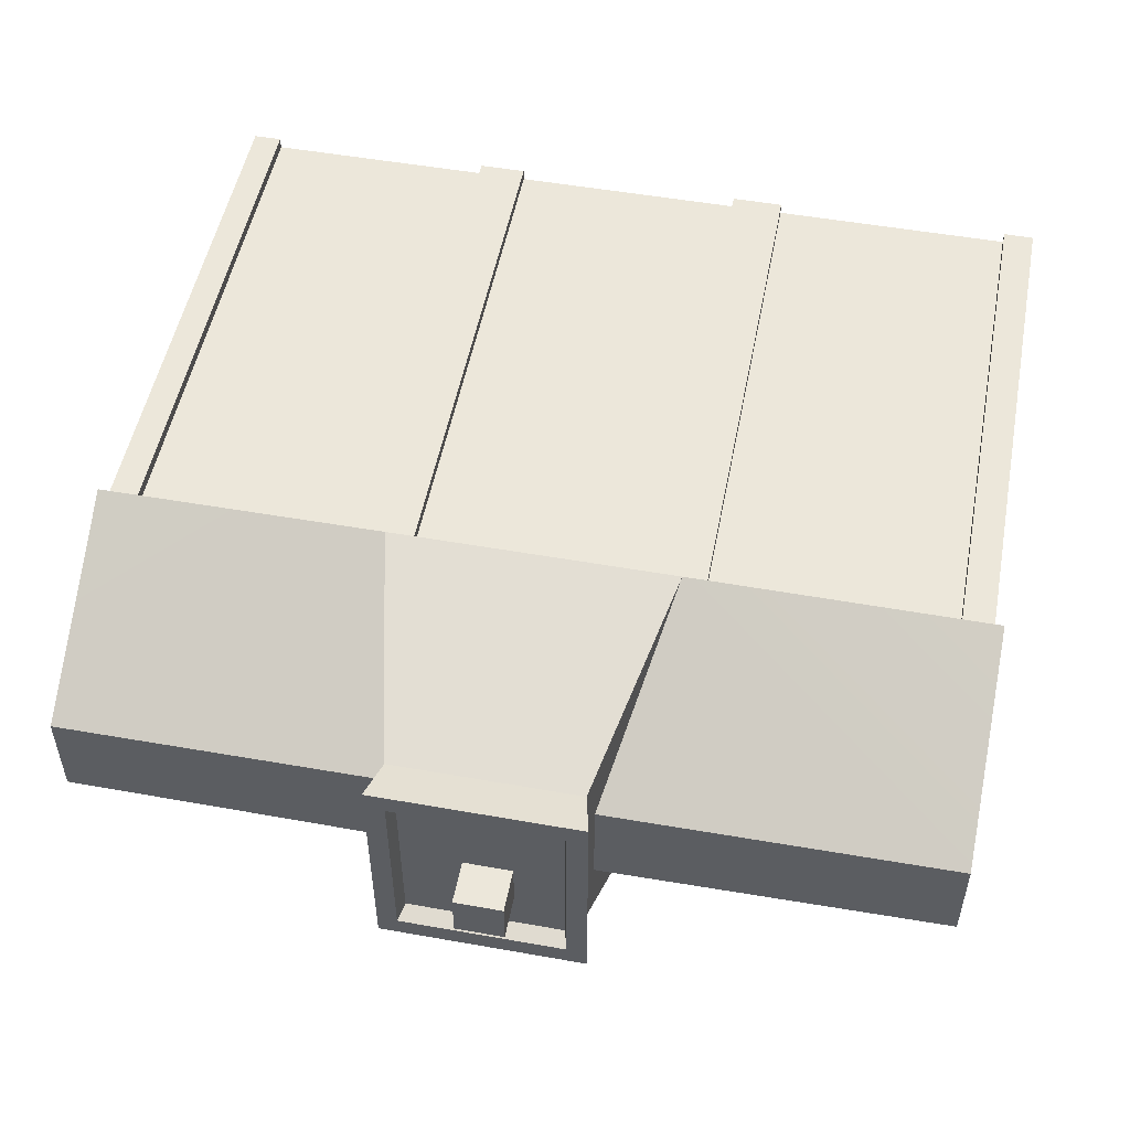
<metadata>
{"format":"obj","ext":"obj","renderer":"f3d","projection":"perspective","resolution":1024,"background":"white","views":[{"elev":51.6,"azim":-169.1,"up":"+Z"}]}
</metadata>
<code>
v 1.926 5.744 -2.355
v 2.286 8.205 -2.355
v 1.926 8.205 -2.355
v 2.286 5.744 -2.355
v 1.926 3.282 -2.355
v 2.286 3.282 -2.355
v 1.926 9.475e-05 -2.355
v 2.286 3.282 -2.355
v 1.926 3.282 -2.355
v 2.286 9.475e-05 -2.355
v 6.479 8.205 -2.179
v 6.479 5.744 2.18
v 6.479 8.205 2.18
v 6.479 5.744 -2.179
v 6.479 3.282 -2.179
v 6.479 5.744 2.18
v 6.479 5.744 -2.179
v 6.479 3.282 2.18
v -6.477 5.744 -2.179
v -6.477 8.205 2.18
v -6.477 5.744 2.18
v -6.477 8.205 -2.179
v -6.477 3.282 -2.179
v -6.477 5.744 2.18
v -6.477 3.282 2.18
v -6.477 5.744 -2.179
v -2.045 5.744 -2.355
v -2.435 8.205 -2.355
v -2.435 5.744 -2.355
v -2.045 8.205 -2.355
v -2.045 3.282 -2.355
v -2.435 5.744 -2.355
v -2.435 3.282 -2.355
v -2.045 5.744 -2.355
v -2.045 9.475e-05 -2.355
v -2.435 3.282 -2.355
v -2.435 9.507e-05 -2.355
v -2.045 3.282 -2.355
v -1.257 11.28 -0.7617
v -6.715 11.28 0.07411
v -6.715 11.28 -0.6637
v -1.257 11.28 -2.742e-05
v 2.323 8.204 -2.551
v 6.715 11.28 -0.7379
v 1.5 11.28 -0.7618
v 6.707 8.187 -2.516
v -2.08 8.204 -2.551
v -6.715 11.28 -0.6637
v -6.707 8.187 -2.516
v -1.257 11.28 -0.7617
v -6.707 8.187 2.516
v -6.715 11.28 0.07411
v -6.715 11.28 0.8119
v -6.715 11.28 -0.6637
v -6.707 8.187 -2.516
v 6.715 11.28 -2.837e-05
v 6.707 8.187 2.516
v 6.715 11.28 0.7378
v 6.715 11.28 -0.7379
v 6.707 8.187 -2.516
v 2.286 8.205 2.356
v 1.926 5.744 2.356
v 1.926 8.205 2.356
v 2.286 5.744 2.356
v 1.926 3.282 2.356
v 2.286 3.282 2.356
v 2.286 3.282 2.356
v 1.926 9.571e-05 2.356
v 1.926 3.282 2.356
v 2.286 9.571e-05 2.356
v 6.479 9.507e-05 -2.179
v 6.479 3.282 2.18
v 6.479 3.282 -2.179
v 6.479 9.571e-05 2.18
v -6.477 3.282 -2.179
v -6.477 9.571e-05 2.18
v -6.477 9.507e-05 -2.179
v -6.477 3.282 2.18
v -2.435 8.205 2.356
v -2.045 5.744 2.356
v -2.435 5.744 2.356
v -2.045 8.205 2.356
v -2.435 5.744 2.356
v -2.045 3.282 2.356
v -2.435 3.282 2.356
v -2.045 5.744 2.356
v -2.435 3.282 2.356
v -2.045 9.571e-05 2.356
v -2.435 9.571e-05 2.356
v -2.045 3.282 2.356
v 1.5 11.28 0.7617
v 6.715 11.28 -2.837e-05
v 6.715 11.28 0.7378
v 1.5 11.28 -2.742e-05
v 6.715 11.28 0.7378
v 2.323 8.204 2.551
v 1.5 11.28 0.7617
v 6.707 8.187 2.516
v -2.08 8.204 2.551
v -6.715 11.28 0.8119
v -1.257 11.28 0.7617
v -6.707 8.187 2.516
v 2.286 8.205 -2.179
v 6.707 8.187 -2.516
v 2.323 8.204 -2.551
v -2.045 8.205 -2.179
v -2.08 8.204 -2.551
v -6.477 8.205 -2.179
v 6.707 8.187 -2.516
v 2.286 8.205 -2.179
v 6.479 8.205 -2.179
v -6.477 8.205 -2.179
v -2.08 8.204 -2.551
v -6.707 8.187 -2.516
v -6.477 8.205 -2.179
v -6.707 8.187 2.516
v -6.477 8.205 2.18
v -6.707 8.187 -2.516
v -2.045 8.205 2.18
v -6.707 8.187 2.516
v -2.08 8.204 2.551
v 2.286 8.205 2.18
v 2.323 8.204 2.551
v 6.479 8.205 2.18
v -6.707 8.187 2.516
v -2.045 8.205 2.18
v -6.477 8.205 2.18
v 6.479 8.205 2.18
v 2.323 8.204 2.551
v 6.707 8.187 2.516
v 6.479 8.205 2.18
v 6.707 8.187 -2.516
v 6.479 8.205 -2.179
v 6.707 8.187 2.516
v -1.09 11.99 1.432
v 1.332 11.99 -1.432
v 1.332 11.99 1.432
v 1.332 11.99 -1.432
v -1.09 11.99 1.432
v -1.09 11.99 -1.432
v 2.323 8.204 -2.551
v -1.319 11.59 -1.668
v -2.08 8.204 -2.551
v 1.561 11.59 -1.668
v -2.08 8.204 2.551
v -1.319 11.59 -1.668
v -1.319 11.59 1.668
v -2.08 8.204 -2.551
v -2.08 8.204 2.551
v 1.561 11.59 1.668
v 2.323 8.204 2.551
v -1.319 11.59 1.668
v 2.323 8.204 -2.551
v 1.561 11.59 1.668
v 1.561 11.59 -1.668
v 2.323 8.204 2.551
v -1.319 11.59 -1.668
v 1.71 12.25 -1.841
v -1.468 12.25 -1.841
v 1.561 11.59 -1.668
v -1.468 12.25 1.841
v -1.319 11.59 -1.668
v -1.468 12.25 -1.841
v -1.319 11.59 1.668
v 1.561 11.59 1.668
v -1.468 12.25 1.841
v 1.71 12.25 1.841
v -1.319 11.59 1.668
v 1.71 12.25 -1.841
v 1.561 11.59 1.668
v 1.71 12.25 1.841
v 1.561 11.59 -1.668
v 1.71 12.25 -1.841
v -1.16 12.25 -1.515
v -1.468 12.25 -1.841
v 1.403 12.25 -1.515
v -1.468 12.25 -1.841
v -1.16 12.25 1.515
v -1.468 12.25 1.841
v -1.16 12.25 -1.515
v -1.468 12.25 1.841
v 1.403 12.25 1.515
v 1.71 12.25 1.841
v -1.16 12.25 1.515
v 1.71 12.25 1.841
v 1.403 12.25 -1.515
v 1.71 12.25 -1.841
v 1.403 12.25 1.515
v 1.403 12.25 -1.515
v -1.09 11.99 -1.432
v -1.16 12.25 -1.515
v 1.332 11.99 -1.432
v -1.16 12.25 -1.515
v -1.09 11.99 1.432
v -1.16 12.25 1.515
v -1.09 11.99 -1.432
v -1.16 12.25 1.515
v 1.332 11.99 1.432
v 1.403 12.25 1.515
v -1.09 11.99 1.432
v 1.403 12.25 1.515
v 1.332 11.99 -1.432
v 1.403 12.25 -1.515
v 1.332 11.99 1.432
v 6.715 11.28 -2.837e-05
v 1.5 11.28 -0.7618
v 6.715 11.28 -0.7379
v 1.5 11.28 -2.742e-05
v -6.715 11.28 0.07411
v -1.257 11.28 0.7617
v -6.715 11.28 0.8119
v -1.257 11.28 -2.742e-05
v -6.123 5.744 -2.179
v -2.435 8.205 -2.179
v -6.123 8.205 -2.179
v -2.435 5.744 -2.179
v -6.123 3.282 -2.179
v -2.435 5.744 -2.179
v -6.123 5.744 -2.179
v -2.435 3.282 -2.179
v -6.123 9.507e-05 -2.179
v -2.435 3.282 -2.179
v -6.123 3.282 -2.179
v -2.435 9.539e-05 -2.179
v -6.118 8.205 2.18
v -2.435 5.744 2.18
v -6.118 5.744 2.18
v -2.435 8.205 2.18
v -6.118 5.744 2.18
v -2.435 3.282 2.18
v -6.118 3.282 2.18
v -2.435 5.744 2.18
v -6.118 3.282 2.18
v -2.435 9.571e-05 2.18
v -6.118 9.571e-05 2.18
v -2.435 3.282 2.18
v -2.045 5.744 -2.355
v -1.637 8.205 -2.355
v -2.045 8.205 -2.355
v -1.637 5.744 -2.355
v -2.045 3.282 -2.355
v -1.637 3.282 -2.355
v -2.045 9.475e-05 -2.355
v -1.637 3.282 -2.355
v -2.045 3.282 -2.355
v -1.637 9.475e-05 -2.355
v -2.045 8.205 2.356
v -1.637 5.744 2.356
v -2.045 5.744 2.356
v -1.637 8.205 2.356
v -1.637 3.282 2.356
v -2.045 3.282 2.356
v -2.045 3.282 2.356
v -1.637 9.571e-05 2.356
v -2.045 9.571e-05 2.356
v -1.637 3.282 2.356
v -1.637 5.744 -2.179
v 1.926 8.205 -2.179
v -1.637 8.205 -2.179
v 1.926 5.744 -2.179
v -1.637 3.282 -2.179
v 1.926 3.282 -2.179
v -1.637 9.507e-05 -2.179
v 1.926 3.282 -2.179
v -1.637 3.282 -2.179
v 1.926 9.507e-05 -2.179
v -1.637 8.205 2.18
v 1.926 5.744 2.18
v -1.637 5.744 2.18
v 1.926 8.205 2.18
v 1.926 3.282 2.18
v -1.637 3.282 2.18
v -1.637 3.282 2.18
v 1.926 9.571e-05 2.18
v -1.637 9.571e-05 2.18
v 1.926 3.282 2.18
v 2.286 5.744 -2.355
v 2.65 8.205 -2.355
v 2.286 8.205 -2.355
v 2.65 5.744 -2.355
v 2.286 9.475e-05 -2.355
v 2.65 3.282 -2.355
v 2.286 3.282 -2.355
v 2.65 9.475e-05 -2.355
v 2.286 3.282 -2.355
v 2.65 5.744 -2.355
v 2.286 5.744 -2.355
v 2.65 3.282 -2.355
v 2.286 8.205 2.356
v 2.65 5.744 2.356
v 2.286 5.744 2.356
v 2.65 8.205 2.356
v 2.286 3.282 2.356
v 2.65 9.571e-05 2.356
v 2.286 9.571e-05 2.356
v 2.65 3.282 2.356
v 2.286 5.744 2.356
v 2.65 3.282 2.356
v 2.286 3.282 2.356
v 2.65 5.744 2.356
v 2.65 5.744 -2.179
v 6.154 8.205 -2.179
v 2.65 8.205 -2.179
v 6.154 5.744 -2.179
v 2.65 9.507e-05 -2.179
v 6.154 3.282 -2.179
v 2.65 3.282 -2.179
v 6.154 9.507e-05 -2.179
v 2.65 3.282 -2.179
v 6.154 5.744 -2.179
v 2.65 5.744 -2.179
v 6.154 3.282 -2.179
v 2.65 8.205 2.18
v 6.154 5.744 2.18
v 2.65 5.744 2.18
v 6.154 8.205 2.18
v 2.65 3.282 2.18
v 6.154 9.571e-05 2.18
v 2.65 9.571e-05 2.18
v 6.154 3.282 2.18
v 2.65 5.744 2.18
v 6.154 3.282 2.18
v 2.65 3.282 2.18
v 6.154 5.744 2.18
v 6.588 8.205 -2.179
v 6.588 5.744 -2.355
v 6.588 5.744 -2.179
v 6.588 8.205 -2.355
v 6.588 5.744 -2.179
v 6.588 3.282 -2.355
v 6.588 3.282 -2.179
v 6.588 5.744 -2.355
v 6.588 3.282 -2.179
v 6.588 9.475e-05 -2.355
v 6.588 9.507e-05 -2.179
v 6.588 3.282 -2.355
v 6.154 9.507e-05 -2.179
v 6.154 3.282 -2.355
v 6.154 3.282 -2.179
v 6.154 9.475e-05 -2.355
v 6.154 3.282 -2.179
v 6.154 5.744 -2.355
v 6.154 5.744 -2.179
v 6.154 3.282 -2.355
v 6.154 5.744 -2.179
v 6.154 8.205 -2.355
v 6.154 8.205 -2.179
v 6.154 5.744 -2.355
v 1.926 9.507e-05 -2.179
v 1.926 3.282 -2.355
v 1.926 3.282 -2.179
v 1.926 9.475e-05 -2.355
v 1.926 3.282 -2.179
v 1.926 5.744 -2.355
v 1.926 5.744 -2.179
v 1.926 3.282 -2.355
v 1.926 8.205 -2.355
v 1.926 8.205 -2.179
v 1.926 8.205 -2.179
v 2.286 8.205 -2.355
v 2.286 8.205 -2.179
v 1.926 8.205 -2.355
v 2.65 8.205 -2.355
v 2.65 8.205 -2.179
v 2.65 8.205 -2.179
v 2.65 5.744 -2.355
v 2.65 5.744 -2.179
v 2.65 8.205 -2.355
v 2.65 5.744 -2.179
v 2.65 3.282 -2.355
v 2.65 3.282 -2.179
v 2.65 5.744 -2.355
v 2.65 3.282 -2.179
v 2.65 9.475e-05 -2.355
v 2.65 9.507e-05 -2.179
v 2.65 3.282 -2.355
v -2.435 9.539e-05 -2.179
v -2.435 3.282 -2.355
v -2.435 3.282 -2.179
v -2.435 9.507e-05 -2.355
v -2.435 3.282 -2.179
v -2.435 5.744 -2.355
v -2.435 5.744 -2.179
v -2.435 3.282 -2.355
v -2.435 5.744 -2.179
v -2.435 8.205 -2.355
v -2.435 8.205 -2.179
v -2.435 5.744 -2.355
v -2.435 8.205 -2.179
v -2.045 8.205 -2.355
v -2.045 8.205 -2.179
v -2.435 8.205 -2.355
v -1.637 8.205 -2.355
v -1.637 8.205 -2.179
v -2.045 8.205 -2.355
v -1.637 8.205 -2.179
v -1.637 5.744 -2.355
v -1.637 5.744 -2.179
v -1.637 8.205 -2.355
v -1.637 3.282 -2.355
v -1.637 3.282 -2.179
v -1.637 3.282 -2.179
v -1.637 9.475e-05 -2.355
v -1.637 9.507e-05 -2.179
v -1.637 3.282 -2.355
v 6.588 5.744 2.18
v 6.588 8.205 2.356
v 6.588 8.205 2.18
v 6.588 5.744 2.356
v 6.154 8.205 2.18
v 6.154 5.744 2.356
v 6.154 5.744 2.18
v 6.154 8.205 2.356
v 6.154 5.744 2.18
v 6.154 3.282 2.356
v 6.154 3.282 2.18
v 6.154 5.744 2.356
v 6.154 3.282 2.18
v 6.154 9.571e-05 2.356
v 6.154 9.571e-05 2.18
v 6.154 3.282 2.356
v 6.588 9.571e-05 2.18
v 6.588 3.282 2.356
v 6.588 3.282 2.18
v 6.588 9.571e-05 2.356
v 6.588 3.282 2.18
v 6.588 5.744 2.356
v 6.588 5.744 2.18
v 6.588 3.282 2.356
v 2.65 8.205 2.18
v 2.286 8.205 2.356
v 2.286 8.205 2.18
v 2.65 8.205 2.356
v 1.926 8.205 2.356
v 1.926 8.205 2.18
v 1.926 8.205 2.18
v 1.926 5.744 2.356
v 1.926 5.744 2.18
v 1.926 8.205 2.356
v 1.926 3.282 2.356
v 1.926 3.282 2.18
v 1.926 3.282 2.18
v 1.926 9.571e-05 2.356
v 1.926 9.571e-05 2.18
v 1.926 3.282 2.356
v 2.65 9.571e-05 2.18
v 2.65 3.282 2.356
v 2.65 3.282 2.18
v 2.65 9.571e-05 2.356
v 2.65 3.282 2.18
v 2.65 5.744 2.356
v 2.65 5.744 2.18
v 2.65 3.282 2.356
v 2.65 5.744 2.18
v 2.65 8.205 2.356
v 2.65 8.205 2.18
v 2.65 5.744 2.356
v -1.637 8.205 2.18
v -2.045 8.205 2.356
v -2.045 8.205 2.18
v -1.637 8.205 2.356
v -2.435 8.205 2.356
v -2.435 8.205 2.18
v -2.045 8.205 2.356
v -2.435 8.205 2.18
v -2.435 5.744 2.356
v -2.435 5.744 2.18
v -2.435 8.205 2.356
v -2.435 5.744 2.18
v -2.435 3.282 2.356
v -2.435 3.282 2.18
v -2.435 5.744 2.356
v -2.435 3.282 2.18
v -2.435 9.571e-05 2.356
v -2.435 9.571e-05 2.18
v -2.435 3.282 2.356
v -1.637 9.571e-05 2.18
v -1.637 3.282 2.356
v -1.637 3.282 2.18
v -1.637 9.571e-05 2.356
v -1.637 3.282 2.18
v -1.637 5.744 2.356
v -1.637 5.744 2.18
v -1.637 3.282 2.356
v -1.637 8.205 2.356
v -1.637 8.205 2.18
v -6.586 5.744 -2.179
v -6.586 8.205 -2.355
v -6.586 8.205 -2.179
v -6.586 5.744 -2.355
v -6.123 8.205 -2.179
v -6.123 5.744 -2.355
v -6.123 5.744 -2.179
v -6.123 8.205 -2.355
v -6.123 5.744 -2.179
v -6.123 3.282 -2.355
v -6.123 3.282 -2.179
v -6.123 5.744 -2.355
v -6.123 3.282 -2.179
v -6.123 9.475e-05 -2.355
v -6.123 9.507e-05 -2.179
v -6.123 3.282 -2.355
v -6.586 9.507e-05 -2.179
v -6.586 3.282 -2.355
v -6.586 3.282 -2.179
v -6.586 9.475e-05 -2.355
v -6.586 3.282 -2.179
v -6.586 5.744 -2.355
v -6.586 5.744 -2.179
v -6.586 3.282 -2.355
v -6.586 8.205 2.18
v -6.586 5.744 2.356
v -6.586 5.744 2.18
v -6.586 8.205 2.356
v -6.586 5.744 2.18
v -6.586 3.282 2.356
v -6.586 3.282 2.18
v -6.586 5.744 2.356
v -6.586 3.282 2.18
v -6.586 9.571e-05 2.356
v -6.586 9.571e-05 2.18
v -6.586 3.282 2.356
v -6.118 9.571e-05 2.18
v -6.118 3.282 2.356
v -6.118 3.282 2.18
v -6.118 9.571e-05 2.356
v -6.118 5.744 2.356
v -6.118 5.744 2.18
v -6.118 5.744 2.18
v -6.118 8.205 2.356
v -6.118 8.205 2.18
v -6.118 5.744 2.356
v 6.479 8.205 -2.179
v 6.588 5.744 -2.179
v 6.479 5.744 -2.179
v 6.588 8.205 -2.179
v 6.479 5.744 -2.179
v 6.588 3.282 -2.179
v 6.479 3.282 -2.179
v 6.588 5.744 -2.179
v 6.479 3.282 -2.179
v 6.588 9.507e-05 -2.179
v 6.479 9.507e-05 -2.179
v 6.588 3.282 -2.179
v 6.154 9.475e-05 -2.355
v 6.588 3.282 -2.355
v 6.154 3.282 -2.355
v 6.588 9.475e-05 -2.355
v 6.154 5.744 -2.355
v 6.588 3.282 -2.355
v 6.588 5.744 -2.355
v 6.154 3.282 -2.355
v 6.154 8.205 -2.355
v 6.588 5.744 -2.355
v 6.588 8.205 -2.355
v 6.154 5.744 -2.355
v 6.479 8.205 -2.179
v 6.588 8.205 -2.355
v 6.588 8.205 -2.179
v 6.154 8.205 -2.179
v 6.154 8.205 -2.355
v 6.479 5.744 2.18
v 6.588 8.205 2.18
v 6.479 8.205 2.18
v 6.588 5.744 2.18
v 6.479 8.205 2.18
v 6.154 8.205 2.356
v 6.154 8.205 2.18
v 6.588 8.205 2.356
v 6.588 8.205 2.18
v 6.154 8.205 2.356
v 6.588 5.744 2.356
v 6.154 5.744 2.356
v 6.588 8.205 2.356
v 6.154 5.744 2.356
v 6.588 3.282 2.356
v 6.154 3.282 2.356
v 6.588 5.744 2.356
v 6.154 3.282 2.356
v 6.588 9.571e-05 2.356
v 6.154 9.571e-05 2.356
v 6.588 3.282 2.356
v 6.479 9.571e-05 2.18
v 6.588 3.282 2.18
v 6.479 3.282 2.18
v 6.588 9.571e-05 2.18
v 6.588 5.744 2.18
v 6.479 5.744 2.18
v -6.477 5.744 -2.179
v -6.586 8.205 -2.179
v -6.477 8.205 -2.179
v -6.586 5.744 -2.179
v -6.477 8.205 -2.179
v -6.123 8.205 -2.355
v -6.123 8.205 -2.179
v -6.586 8.205 -2.355
v -6.477 8.205 -2.179
v -6.586 8.205 -2.179
v -6.586 8.205 -2.355
v -6.123 8.205 -2.355
v -6.586 5.744 -2.355
v -6.123 5.744 -2.355
v -6.586 8.205 -2.355
v -6.123 5.744 -2.355
v -6.586 3.282 -2.355
v -6.123 3.282 -2.355
v -6.586 5.744 -2.355
v -6.123 3.282 -2.355
v -6.586 9.475e-05 -2.355
v -6.123 9.475e-05 -2.355
v -6.586 3.282 -2.355
v -6.477 9.507e-05 -2.179
v -6.586 3.282 -2.179
v -6.477 3.282 -2.179
v -6.586 9.507e-05 -2.179
v -6.477 3.282 -2.179
v -6.586 5.744 -2.179
v -6.477 5.744 -2.179
v -6.586 3.282 -2.179
v -6.477 8.205 2.18
v -6.586 5.744 2.18
v -6.477 5.744 2.18
v -6.586 8.205 2.18
v -6.477 5.744 2.18
v -6.586 3.282 2.18
v -6.477 3.282 2.18
v -6.586 5.744 2.18
v -6.477 3.282 2.18
v -6.586 9.571e-05 2.18
v -6.477 9.571e-05 2.18
v -6.586 3.282 2.18
v -6.118 9.571e-05 2.356
v -6.586 3.282 2.356
v -6.118 3.282 2.356
v -6.586 9.571e-05 2.356
v -6.118 3.282 2.356
v -6.586 5.744 2.356
v -6.118 5.744 2.356
v -6.586 3.282 2.356
v -6.118 5.744 2.356
v -6.586 8.205 2.356
v -6.118 8.205 2.356
v -6.586 5.744 2.356
v -6.477 8.205 2.18
v -6.586 8.205 2.356
v -6.586 8.205 2.18
v -6.118 8.205 2.18
v -6.586 8.205 2.356
v -6.477 8.205 2.18
v -6.118 8.205 2.356
v -0.3344 12.66 0.02473
v 0.415 12.66 -0.717
v 0.415 12.66 0.02473
v -0.3344 12.66 -0.717
v -0.3344 11.92 0.02473
v 0.415 12.66 0.02473
v 0.415 11.92 0.02473
v -0.3344 12.66 0.02473
v 0.415 11.92 0.02473
v 0.415 12.66 -0.717
v 0.415 11.92 -0.7159
v 0.415 12.66 0.02473
v 0.415 11.92 -0.7159
v -0.3344 12.66 -0.717
v -0.3344 11.92 -0.7159
v 0.415 12.66 -0.717
v -0.3344 11.92 -0.7159
v -0.3344 12.66 0.02473
v -0.3344 11.92 0.02473
v -0.3344 12.66 -0.717
g Gretel_House
f 3 2 1
f 4 1 2
f 1 4 5
f 6 5 4
f 9 8 7
f 10 7 8
f 13 12 11
f 14 11 12
f 17 16 15
f 18 15 16
f 21 20 19
f 22 19 20
f 25 24 23
f 26 23 24
f 29 28 27
f 30 27 28
f 33 32 31
f 34 31 32
f 37 36 35
f 38 35 36
f 41 40 39
f 42 39 40
f 45 44 43
f 46 43 44
f 49 48 47
f 50 47 48
f 53 52 51
f 52 54 51
f 51 54 55
f 58 57 56
f 56 57 59
f 59 57 60
f 63 62 61
f 64 61 62
f 62 65 64
f 66 64 65
f 69 68 67
f 70 67 68
f 73 72 71
f 74 71 72
f 77 76 75
f 78 75 76
f 81 80 79
f 82 79 80
f 85 84 83
f 86 83 84
f 89 88 87
f 90 87 88
f 93 92 91
f 94 91 92
f 97 96 95
f 98 95 96
f 101 100 99
f 102 99 100
f 105 104 103
f 103 106 105
f 107 105 106
f 106 108 107
f 111 110 109
f 114 113 112
f 117 116 115
f 118 115 116
f 121 120 119
f 119 122 121
f 123 121 122
f 122 124 123
f 127 126 125
f 130 129 128
f 133 132 131
f 134 131 132
f 137 136 135
f 140 139 138
f 143 142 141
f 144 141 142
f 147 146 145
f 148 145 146
f 151 150 149
f 152 149 150
f 155 154 153
f 156 153 154
f 159 158 157
f 160 157 158
f 163 162 161
f 164 161 162
f 167 166 165
f 168 165 166
f 171 170 169
f 172 169 170
f 175 174 173
f 176 173 174
f 179 178 177
f 180 177 178
f 183 182 181
f 184 181 182
f 187 186 185
f 188 185 186
f 191 190 189
f 192 189 190
f 195 194 193
f 196 193 194
f 199 198 197
f 200 197 198
f 203 202 201
f 204 201 202
f 207 206 205
f 208 205 206
f 211 210 209
f 212 209 210
f 215 214 213
f 216 213 214
f 219 218 217
f 220 217 218
f 223 222 221
f 224 221 222
f 227 226 225
f 228 225 226
f 231 230 229
f 232 229 230
f 235 234 233
f 236 233 234
f 239 238 237
f 240 237 238
f 237 240 241
f 242 241 240
f 245 244 243
f 246 243 244
f 249 248 247
f 250 247 248
f 248 249 251
f 252 251 249
f 255 254 253
f 256 253 254
f 259 258 257
f 260 257 258
f 257 260 261
f 262 261 260
f 265 264 263
f 266 263 264
f 269 268 267
f 270 267 268
f 268 269 271
f 272 271 269
f 275 274 273
f 276 273 274
f 279 278 277
f 280 277 278
f 283 282 281
f 284 281 282
f 287 286 285
f 288 285 286
f 291 290 289
f 292 289 290
f 295 294 293
f 296 293 294
f 299 298 297
f 300 297 298
f 303 302 301
f 304 301 302
f 307 306 305
f 308 305 306
f 311 310 309
f 312 309 310
f 315 314 313
f 316 313 314
f 319 318 317
f 320 317 318
f 323 322 321
f 324 321 322
f 327 326 325
f 328 325 326
f 331 330 329
f 332 329 330
f 335 334 333
f 336 333 334
f 339 338 337
f 340 337 338
f 343 342 341
f 344 341 342
f 347 346 345
f 348 345 346
f 351 350 349
f 352 349 350
f 355 354 353
f 356 353 354
f 354 355 357
f 358 357 355
f 361 360 359
f 362 359 360
f 360 361 363
f 364 363 361
f 367 366 365
f 368 365 366
f 371 370 369
f 372 369 370
f 375 374 373
f 376 373 374
f 379 378 377
f 380 377 378
f 383 382 381
f 384 381 382
f 387 386 385
f 388 385 386
f 391 390 389
f 392 389 390
f 394 393 391
f 395 391 393
f 398 397 396
f 399 396 397
f 397 398 400
f 401 400 398
f 404 403 402
f 405 402 403
f 408 407 406
f 409 406 407
f 412 411 410
f 413 410 411
f 416 415 414
f 417 414 415
f 420 419 418
f 421 418 419
f 424 423 422
f 425 422 423
f 428 427 426
f 429 426 427
f 432 431 430
f 433 430 431
f 431 432 434
f 435 434 432
f 438 437 436
f 439 436 437
f 437 438 440
f 441 440 438
f 444 443 442
f 445 442 443
f 448 447 446
f 449 446 447
f 452 451 450
f 453 450 451
f 456 455 454
f 457 454 455
f 460 459 458
f 461 458 459
f 463 462 460
f 464 460 462
f 467 466 465
f 468 465 466
f 471 470 469
f 472 469 470
f 475 474 473
f 476 473 474
f 479 478 477
f 480 477 478
f 483 482 481
f 484 481 482
f 482 483 485
f 486 485 483
f 489 488 487
f 490 487 488
f 493 492 491
f 494 491 492
f 497 496 495
f 498 495 496
f 501 500 499
f 502 499 500
f 505 504 503
f 506 503 504
f 509 508 507
f 510 507 508
f 513 512 511
f 514 511 512
f 517 516 515
f 518 515 516
f 521 520 519
f 522 519 520
f 525 524 523
f 526 523 524
f 524 525 527
f 528 527 525
f 531 530 529
f 532 529 530
f 535 534 533
f 536 533 534
f 539 538 537
f 540 537 538
f 543 542 541
f 544 541 542
f 547 546 545
f 548 545 546
f 551 550 549
f 552 549 550
f 555 554 553
f 556 553 554
f 559 558 557
f 557 558 560
f 560 558 561
f 564 563 562
f 565 562 563
f 568 567 566
f 567 569 566
f 569 570 566
f 573 572 571
f 574 571 572
f 577 576 575
f 578 575 576
f 581 580 579
f 582 579 580
f 585 584 583
f 586 583 584
f 584 585 587
f 588 587 585
f 591 590 589
f 592 589 590
f 595 594 593
f 594 596 593
f 599 598 597
f 602 601 600
f 603 600 601
f 606 605 604
f 607 604 605
f 610 609 608
f 611 608 609
f 614 613 612
f 615 612 613
f 618 617 616
f 619 616 617
f 622 621 620
f 623 620 621
f 626 625 624
f 627 624 625
f 630 629 628
f 631 628 629
f 634 633 632
f 635 632 633
f 638 637 636
f 639 636 637
f 642 641 640
f 643 640 641
f 646 645 644
f 649 648 647
f 647 648 650
f 653 652 651
f 654 651 652
f 657 656 655
f 658 655 656
f 661 660 659
f 662 659 660
f 665 664 663
f 666 663 664
f 669 668 667
f 670 667 668

</code>
